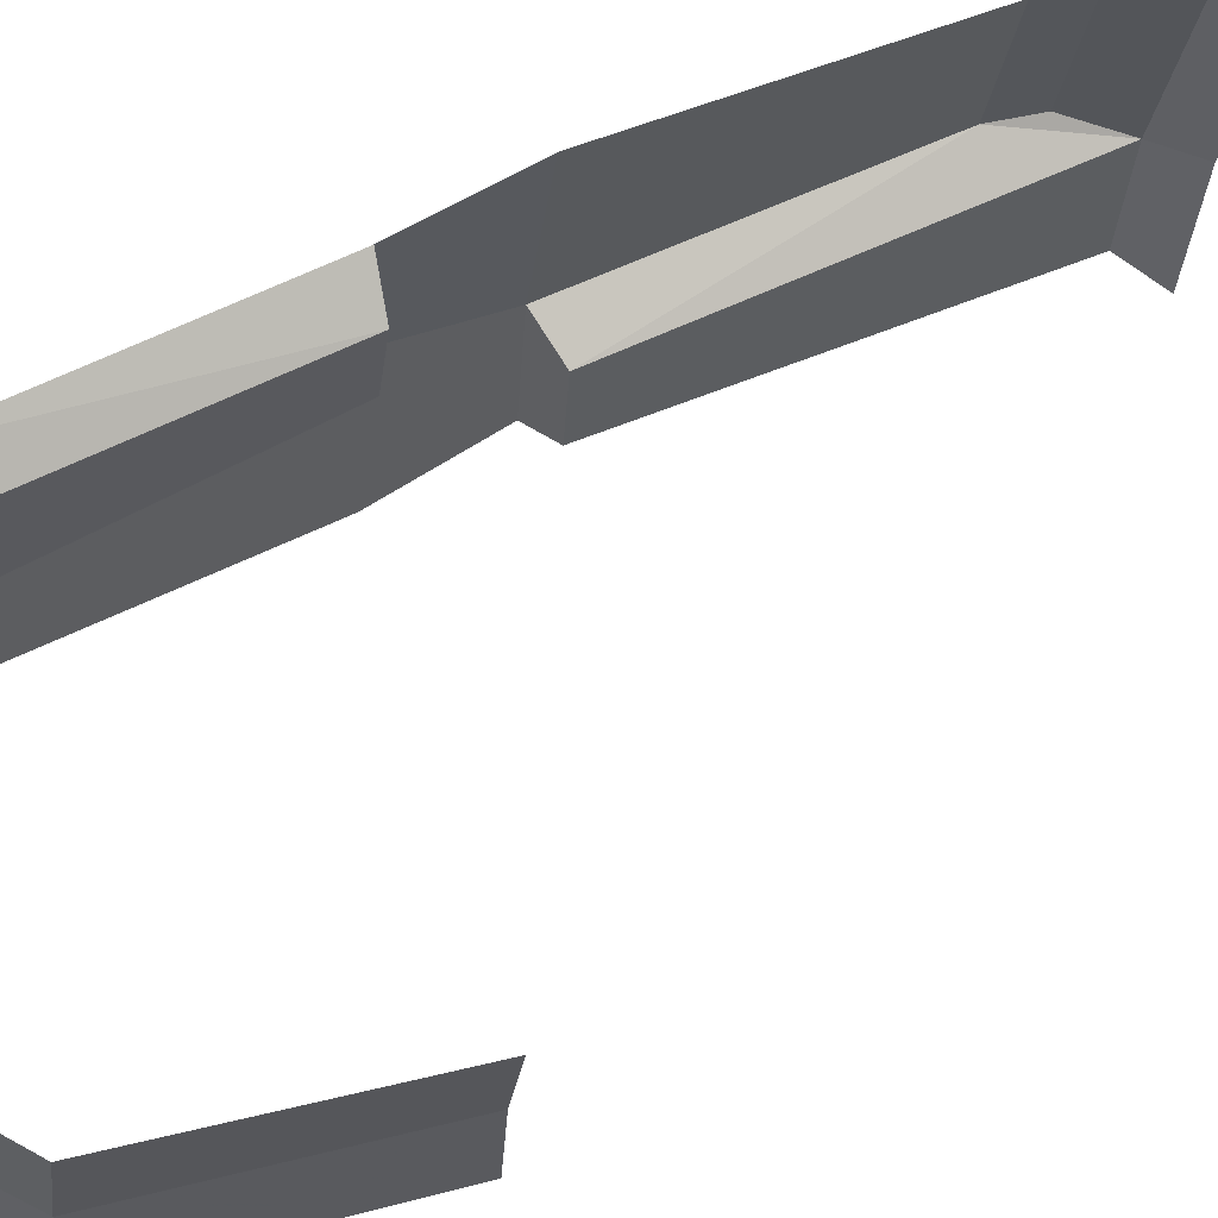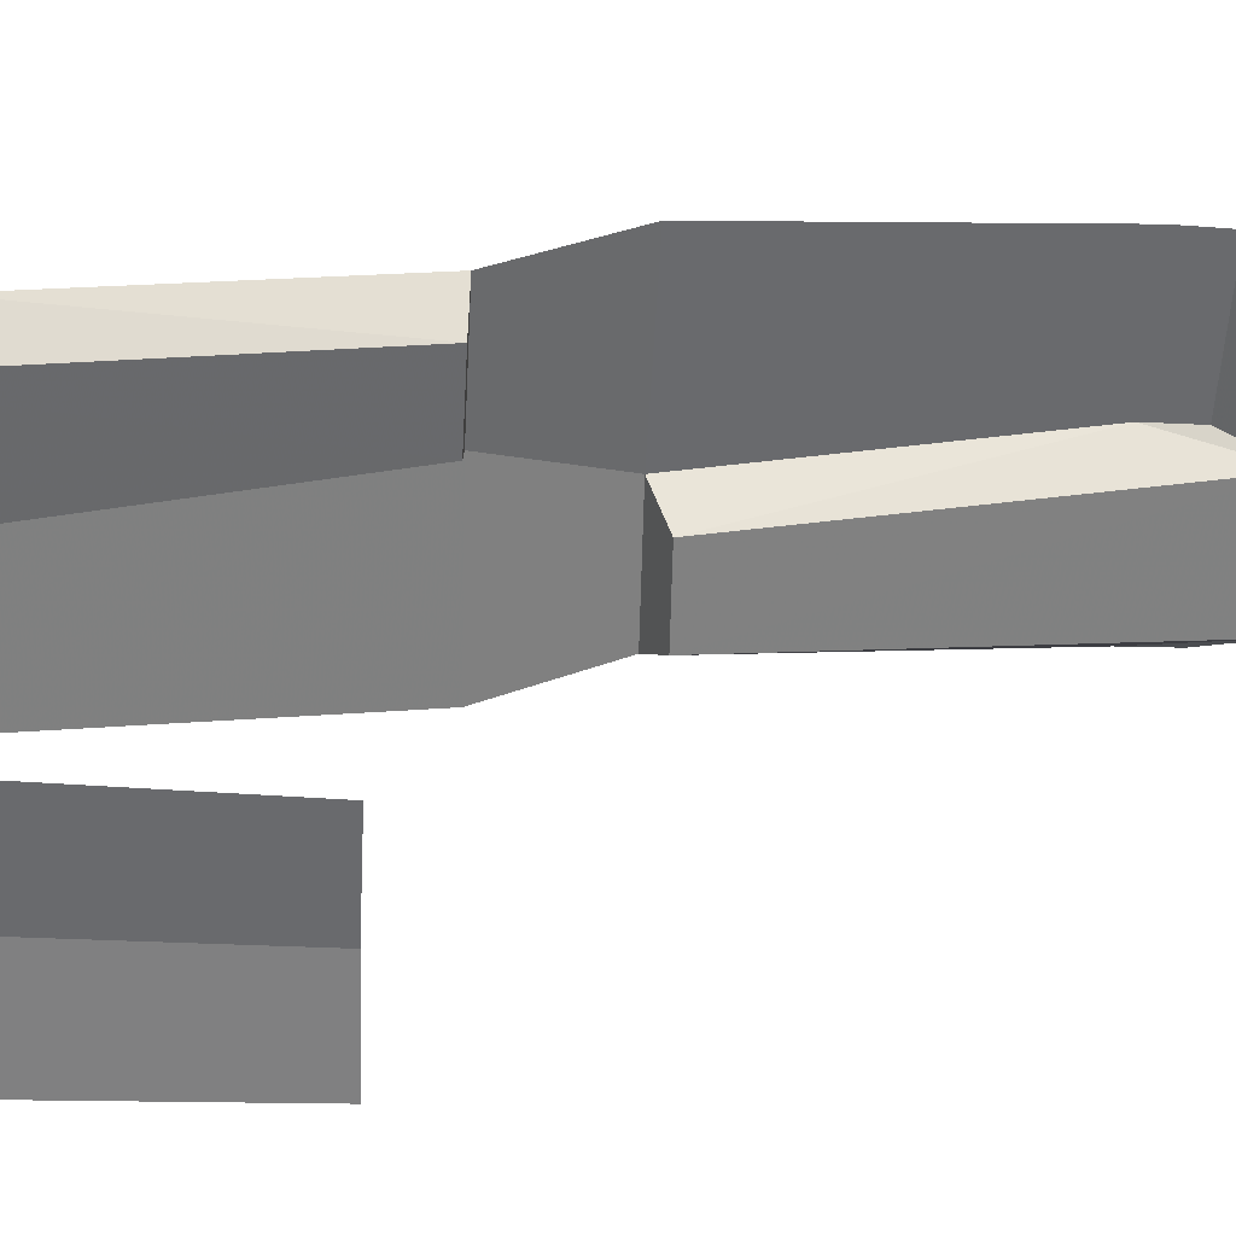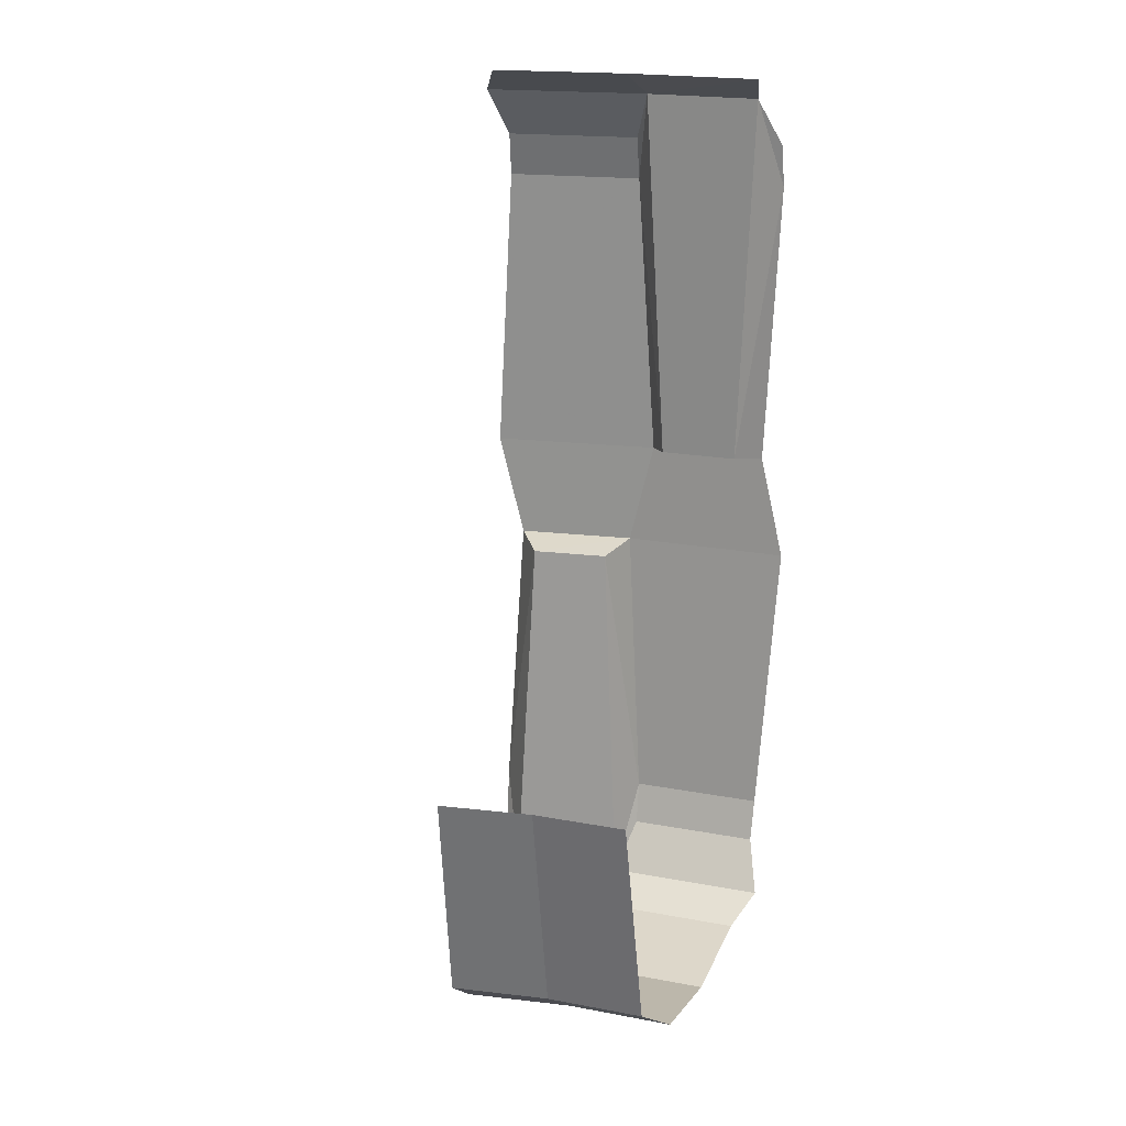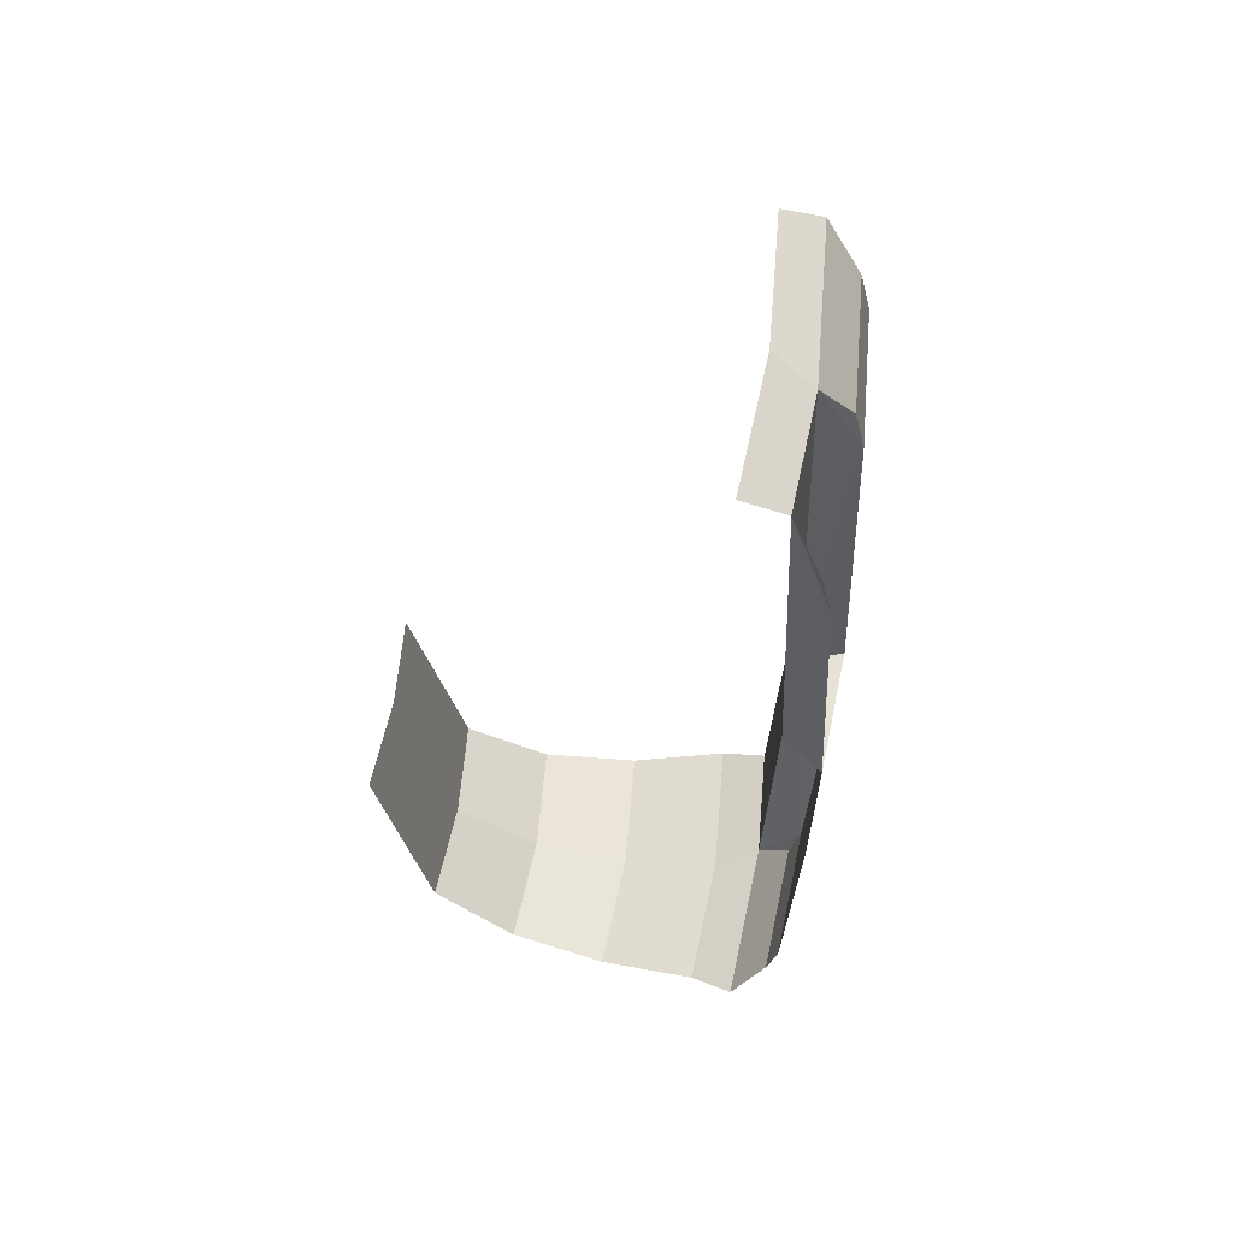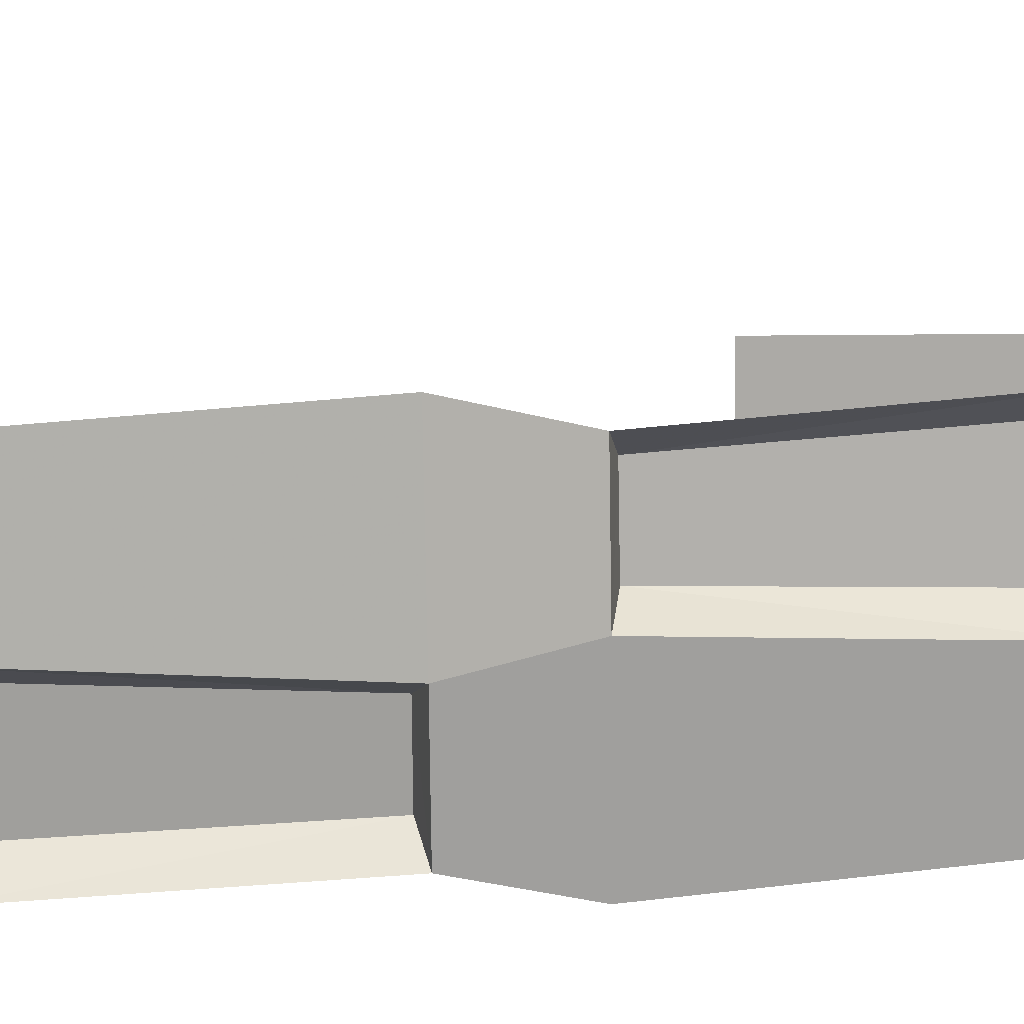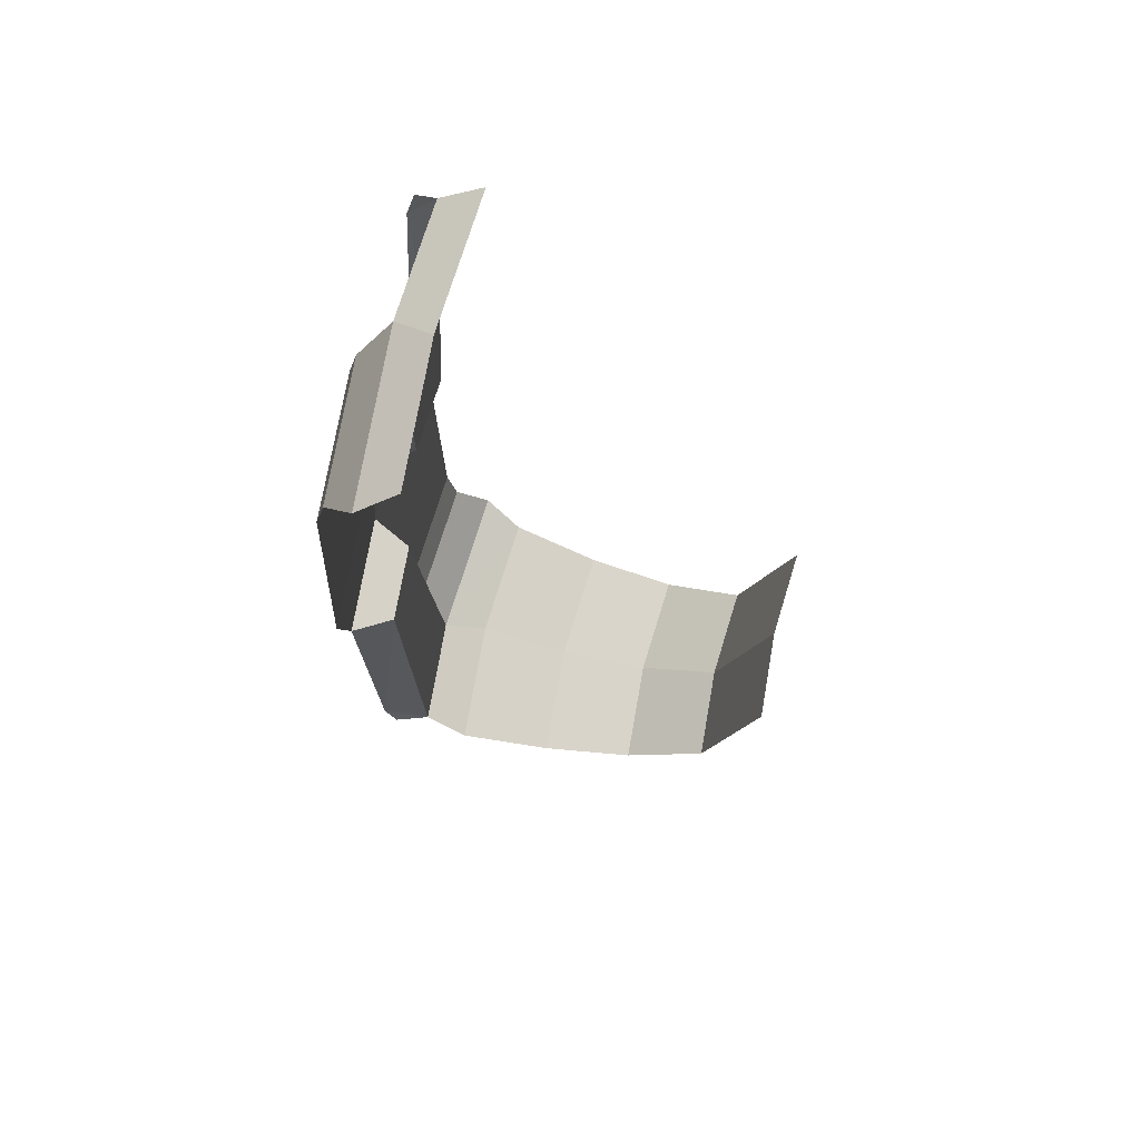
<metadata>
{"format":"obj","ext":"obj","renderer":"f3d","projection":"perspective","resolution":1024,"background":"white","views":[{"elev":53.3,"azim":-118.6,"up":"+Y"},{"elev":22.8,"azim":-102.4,"up":"+Y"},{"elev":20.2,"azim":-63.6,"up":"+Z"},{"elev":59.8,"azim":19.3,"up":"+Z"},{"elev":26.2,"azim":86.1,"up":"+Y"},{"elev":73.9,"azim":-155.6,"up":"+Z"}]}
</metadata>
<code>
v 1.89 0.5899 -1.807
v 1.933 0.6363 -1.72
v 1.95 0.6416 -1.642
v 1.89 0.5899 -1.807
v 1.95 0.6416 -1.642
v 1.922 0.5646 -1.136
v 1.922 0.5646 -1.136
v 1.95 0.6416 -1.642
v 1.979 0.6193 -1.12
v 1.922 0.5646 -1.136
v 1.979 0.6193 -1.12
v 2.033 0.4108 -1.12
v 1.956 0.4289 -1.136
v 2 0.3735 -1.72
v 1.94 0.3933 -1.807
v 2.018 0.3771 -1.642
v 1.94 0.3933 -1.807
v 1.956 0.4289 -1.136
v 2.018 0.3771 -1.642
v 2.018 0.3771 -1.642
v 1.956 0.4289 -1.136
v 2.033 0.4108 -1.12
v 1.89 0.5899 -1.807
v 1.922 0.5646 -1.136
v 1.956 0.4289 -1.136
v 1.94 0.3933 -1.807
v 2.03 0.1356 -1.72
v 1.977 0.1015 -1.807
v 1.94 0.3933 -1.807
v 2 0.3735 -1.72
v 2.048 0.1366 -1.642
v 2.03 0.1356 -1.72
v 2 0.3735 -1.72
v 2.018 0.3771 -1.642
v 2.071 0.1076 -1.12
v 2.048 0.1366 -1.642
v 2.018 0.3771 -1.642
v 2.033 0.4108 -1.12
v 1.997 0.389 -0.3301
v 1.949 0.3485 -0.2431
v 2.015 0.3922 -0.4076
v 2.015 0.3922 -0.4076
v 1.949 0.3485 -0.2431
v 1.977 0.3193 -0.9143
v 2.015 0.3922 -0.4076
v 1.977 0.3193 -0.9143
v 2.041 0.3664 -0.93
v 2.068 0.1528 -0.93
v 2.041 0.3664 -0.93
v 1.977 0.3193 -0.9143
v 1.995 0.1804 -0.914
v 1.974 0.1471 -0.2431
v 2.031 0.1199 -0.3301
v 2.049 0.1212 -0.4076
v 1.995 0.1804 -0.914
v 1.974 0.1471 -0.2431
v 2.049 0.1212 -0.4076
v 1.995 0.1804 -0.914
v 2.049 0.1212 -0.4076
v 2.068 0.1528 -0.93
v 1.995 0.1804 -0.914
v 1.977 0.3193 -0.9143
v 1.949 0.3485 -0.2431
v 1.974 0.1471 -0.2431
v 1.875 0.6334 -0.2431
v 1.949 0.3485 -0.2431
v 1.997 0.389 -0.3301
v 1.938 0.6213 -0.3301
v 1.938 0.6213 -0.3301
v 1.997 0.389 -0.3301
v 2.015 0.3922 -0.4076
v 1.955 0.627 -0.4076
v 1.955 0.627 -0.4076
v 2.015 0.3922 -0.4076
v 2.041 0.3664 -0.93
v 1.965 0.6623 -0.93
v 2.041 0.3664 -0.93
v 2.068 0.1528 -0.93
v 2.071 0.1076 -1.12
v 2.033 0.4108 -1.12
v 1.965 0.6623 -0.93
v 2.041 0.3664 -0.93
v 2.033 0.4108 -1.12
v 1.979 0.6193 -1.12
v 1.949 0.3485 -0.2431
v 1.876 0.3579 -0.2
v 1.906 0.12 -0.2
v 1.974 0.1471 -0.2431
v 1.875 0.6334 -0.2431
v 1.817 0.5902 -0.2
v 1.876 0.3579 -0.2
v 1.949 0.3485 -0.2431
v 1.866 0.3561 -1.845
v 1.807 0.5871 -1.845
v 1.89 0.5899 -1.807
v 1.94 0.3933 -1.807
v 1.896 0.1193 -1.845
v 1.866 0.3561 -1.845
v 1.94 0.3933 -1.807
v 1.977 0.1015 -1.807
v 1.694 0.3233 -1.885
v 1.641 0.533 -1.885
v 1.807 0.5871 -1.845
v 1.866 0.3561 -1.845
v 1.722 0.1083 -1.885
v 1.694 0.3233 -1.885
v 1.866 0.3561 -1.845
v 1.896 0.1193 -1.845
v 1.523 0.2905 -1.865
v 1.474 0.479 -1.865
v 1.641 0.533 -1.885
v 1.694 0.3233 -1.885
v 1.547 0.09734 -1.865
v 1.523 0.2905 -1.865
v 1.694 0.3233 -1.885
v 1.722 0.1083 -1.885
v 1.375 0.2624 -1.76
v 1.331 0.4326 -1.76
v 1.474 0.479 -1.865
v 1.523 0.2905 -1.865
v 1.375 0.2624 -1.76
v 1.523 0.2905 -1.865
v 1.547 0.09734 -1.865
v 1.397 0.08792 -1.76
v 1.287 0.2455 -1.35
v 1.246 0.4048 -1.35
v 1.331 0.4326 -1.76
v 1.375 0.2624 -1.76
v 1.307 0.08227 -1.35
v 1.287 0.2455 -1.35
v 1.375 0.2624 -1.76
v 1.397 0.08792 -1.76
g mesh6869354
f 1 2 3
f 4 5 6
f 7 8 9
f 10 11 12
f 12 13 10
f 14 15 16
f 17 18 19
f 20 21 22
f 23 24 25
f 25 26 23
f 27 28 29
f 29 30 27
f 31 32 33
f 33 34 31
f 35 36 37
f 37 38 35
f 39 40 41
f 42 43 44
f 45 46 47
f 48 49 50
f 50 51 48
f 52 53 54
f 55 56 57
f 58 59 60
f 61 62 63
f 63 64 61
f 65 66 67
f 67 68 65
f 69 70 71
f 71 72 69
f 73 74 75
f 75 76 73
f 77 78 79
f 79 80 77
f 81 82 83
f 83 84 81
f 85 86 87
f 87 88 85
f 89 90 91
f 91 92 89
f 93 94 95
f 95 96 93
f 97 98 99
f 99 100 97
f 101 102 103
f 103 104 101
f 105 106 107
f 107 108 105
f 109 110 111
f 111 112 109
f 113 114 115
f 115 116 113
f 117 118 119
f 119 120 117
f 121 122 123
f 123 124 121
f 125 126 127
f 127 128 125
f 129 130 131
f 131 132 129

</code>
